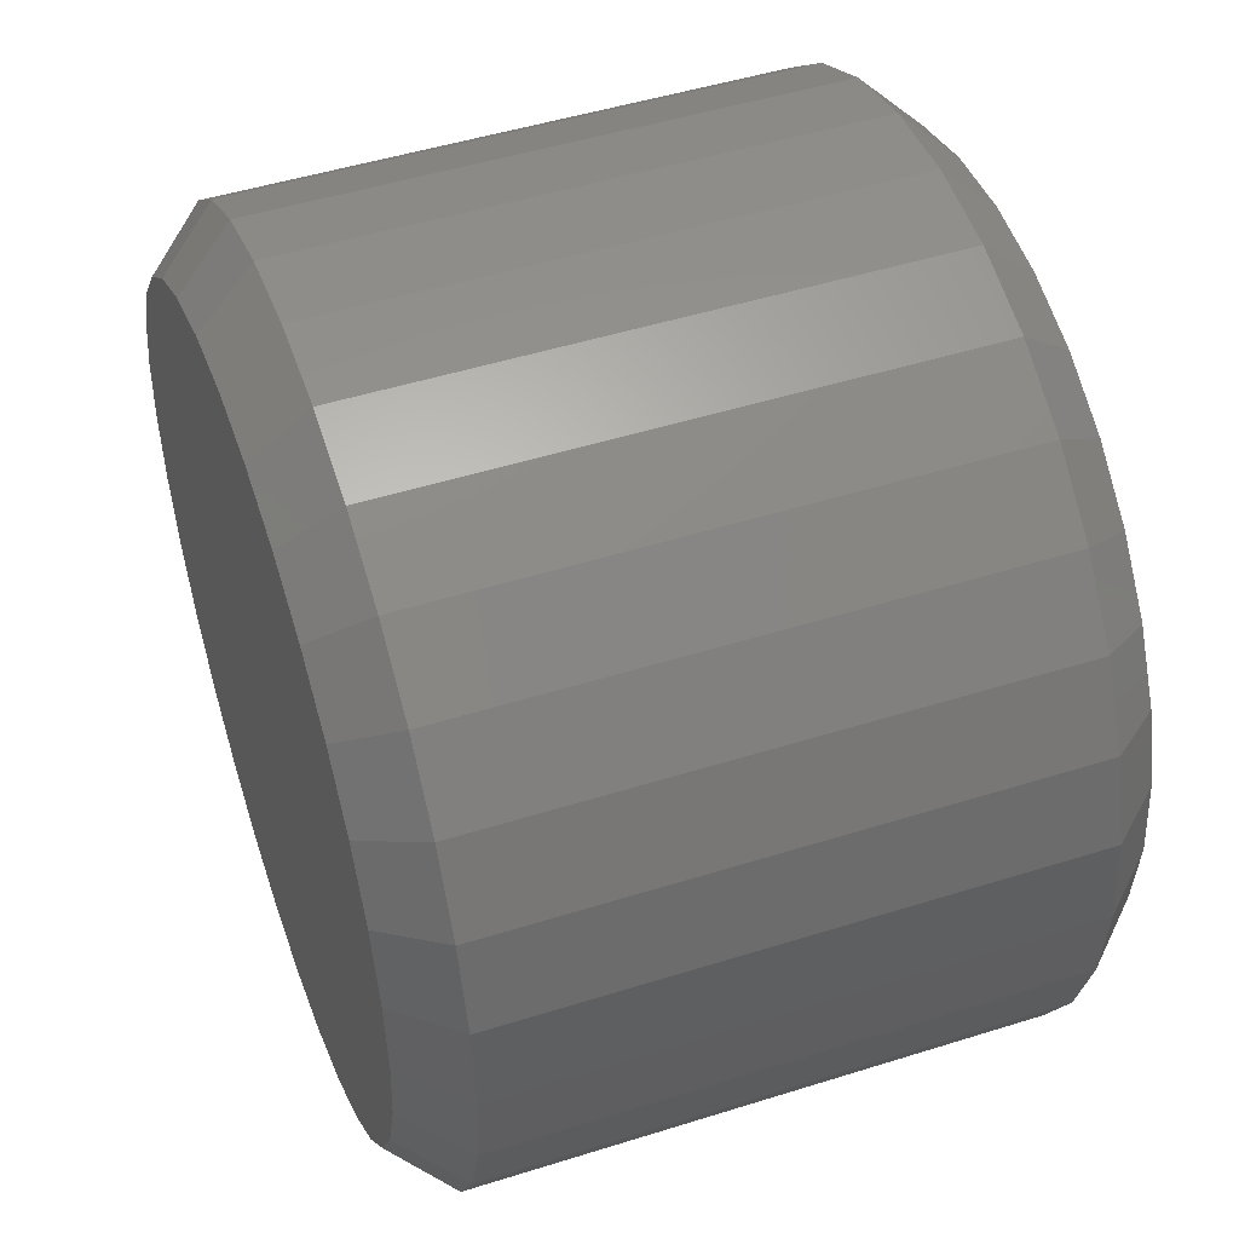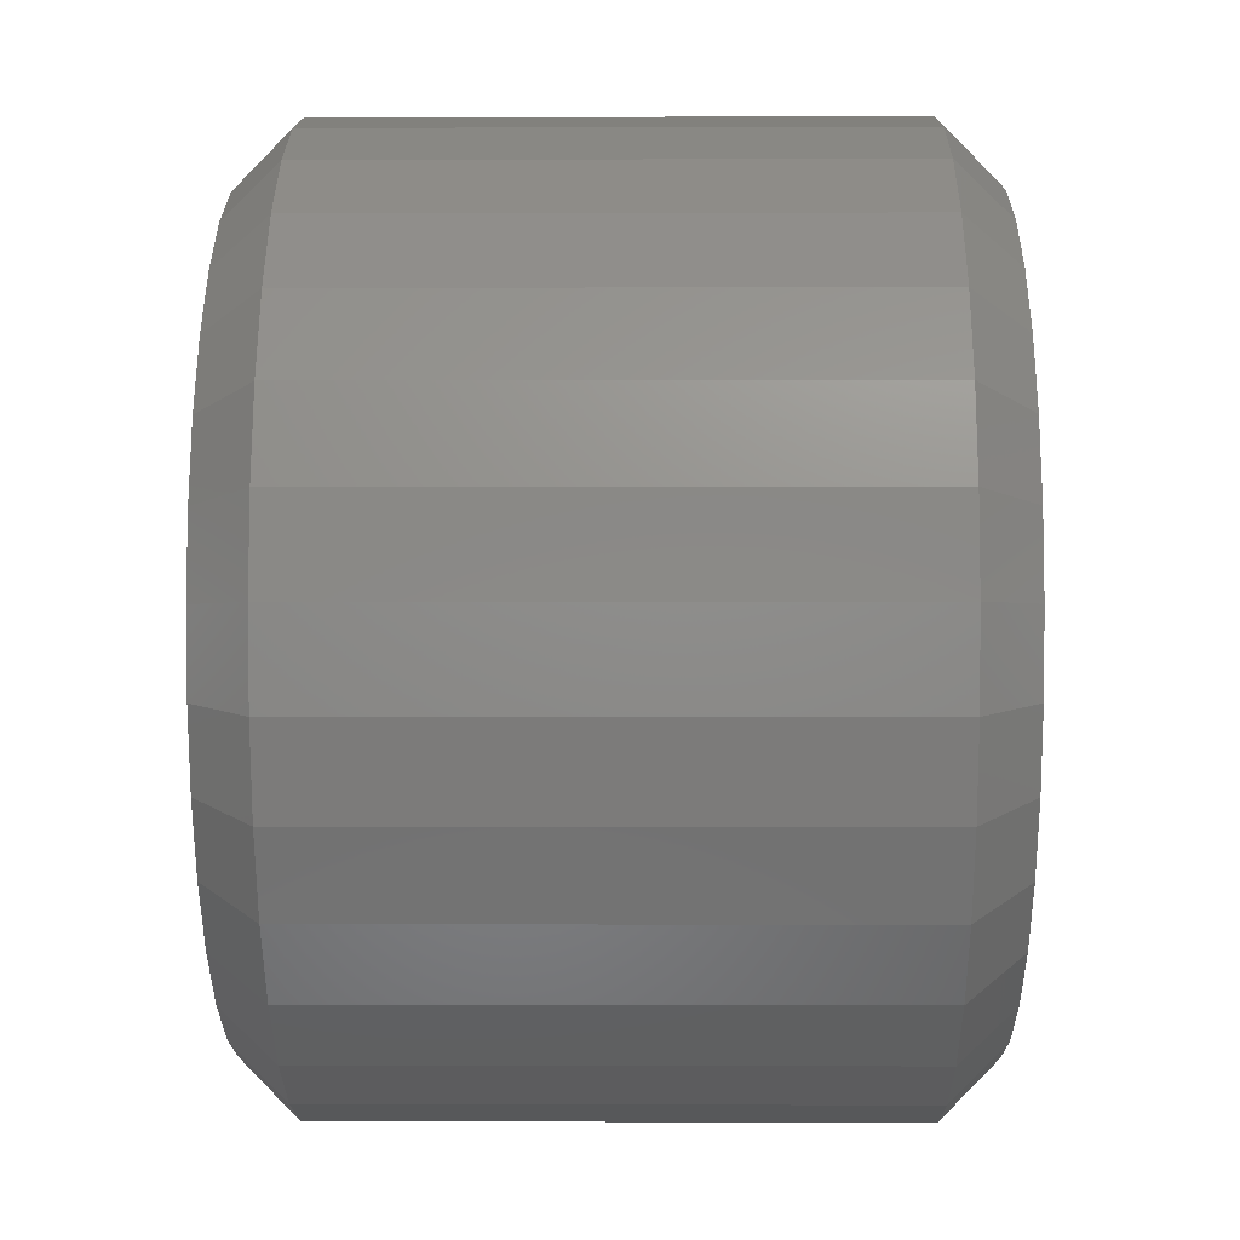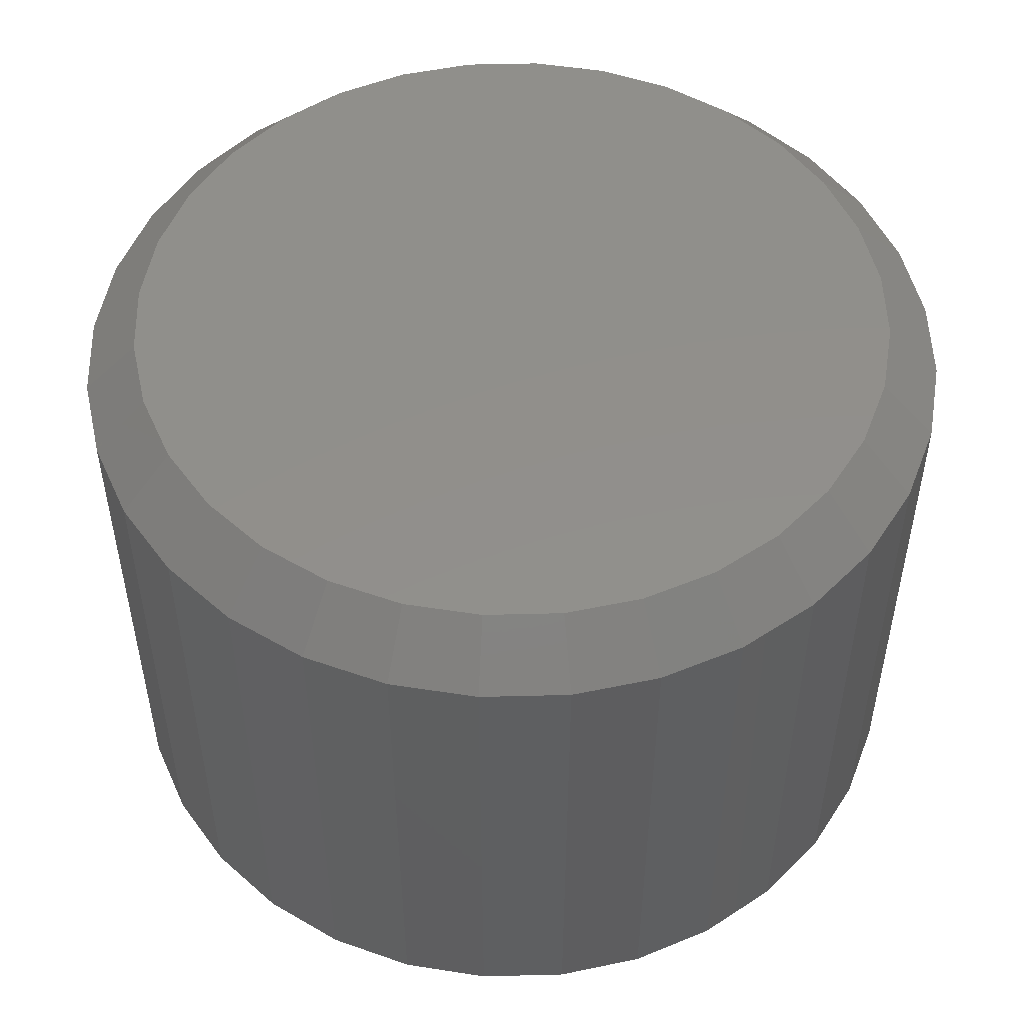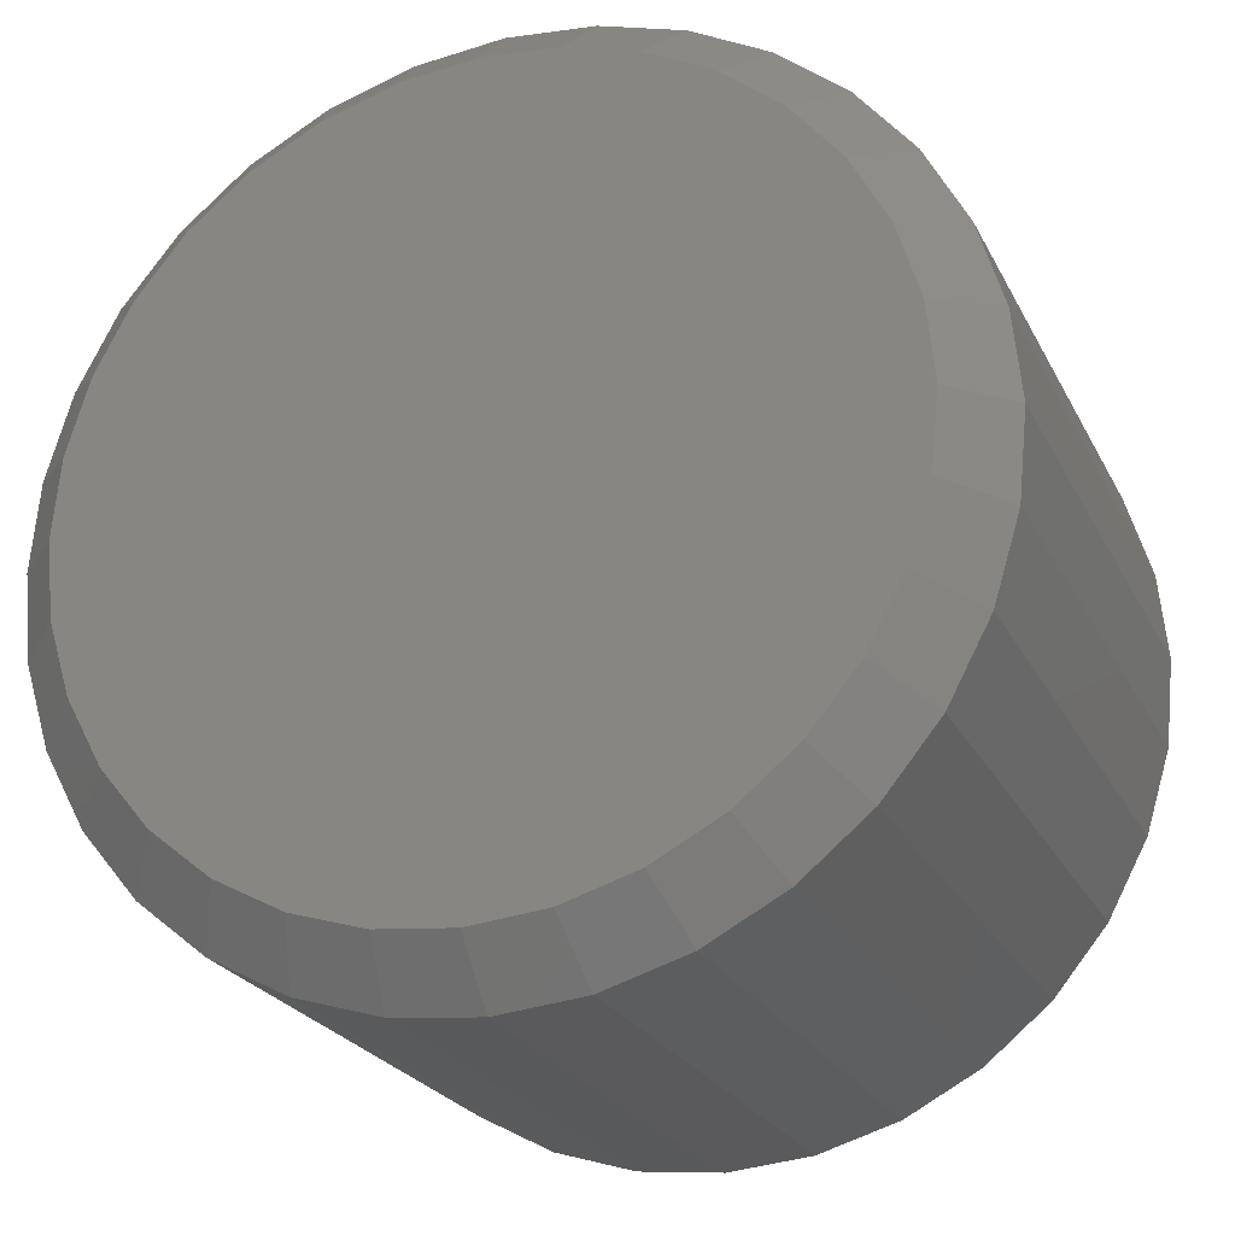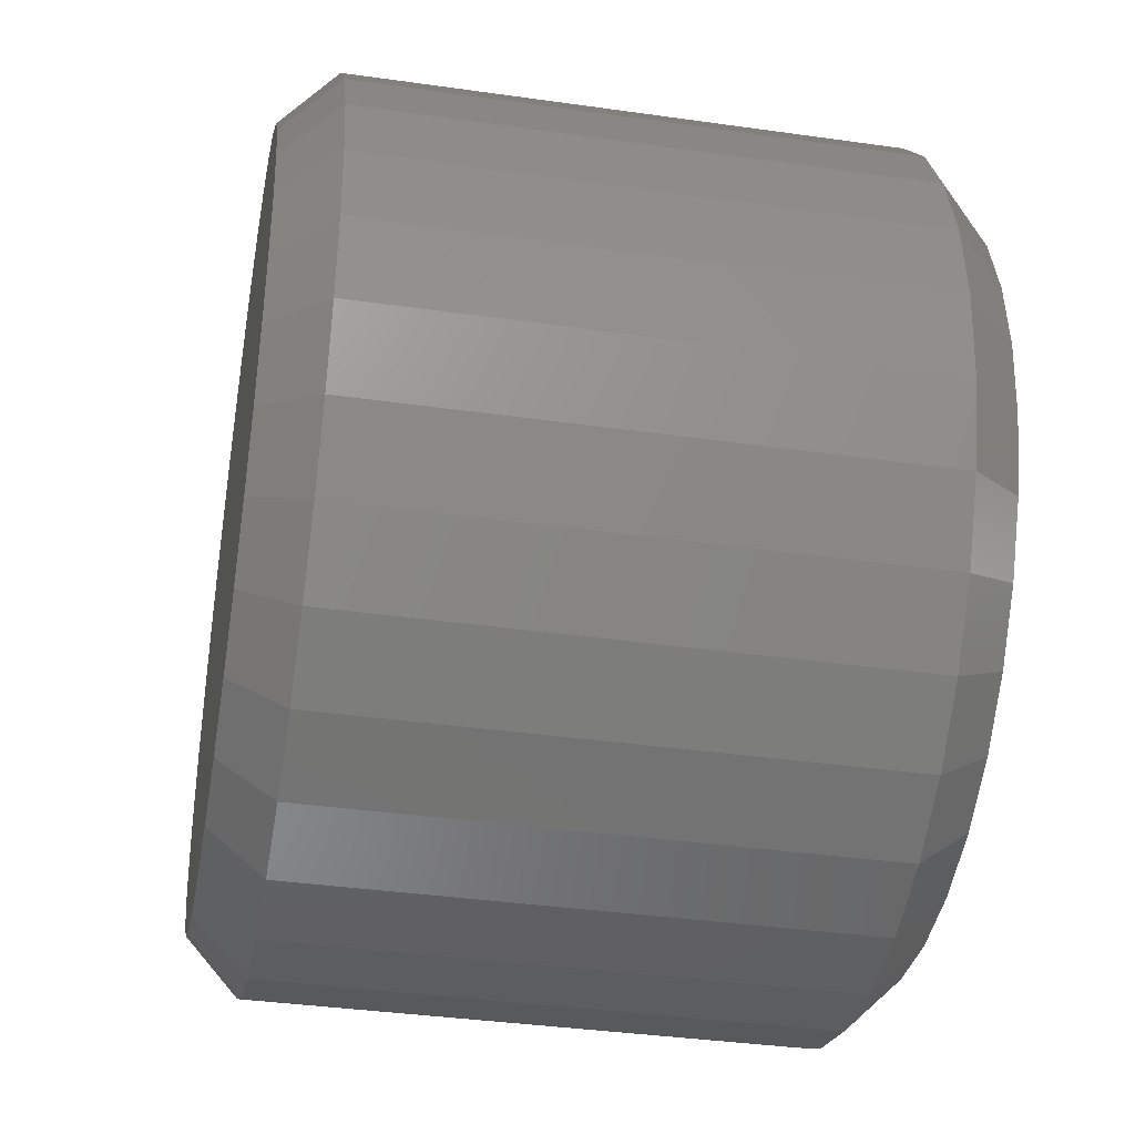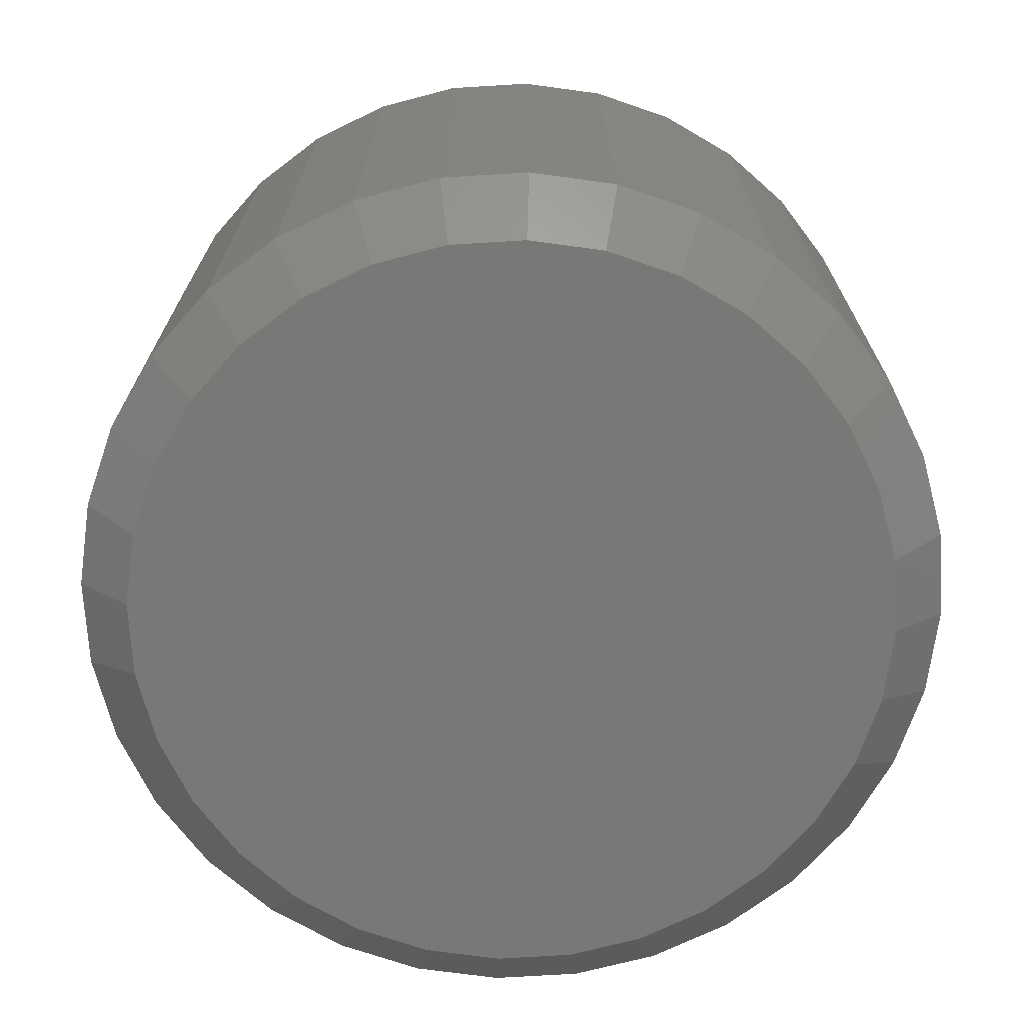
<metadata>
{"format":"stl","ext":"stl","renderer":"f3d","projection":"perspective","resolution":1024,"background":"white","views":[{"elev":48.4,"azim":70.6,"up":"+Z"},{"elev":-1.8,"azim":90.6,"up":"+Z"},{"elev":51.2,"azim":-7.2,"up":"+Y"},{"elev":-23.5,"azim":-158.9,"up":"+Z"},{"elev":-37.5,"azim":79.7,"up":"+Z"},{"elev":-71.0,"azim":-35.9,"up":"+Y"}]}
</metadata>
<code>
# stl→obj: 128 verts, 252 faces
v 0.6237 -0.007812 -0.1162
v 0.6237 -0.08594 -0.1162
v 0.6225 -0.007812 -0.1285
v 0.6225 -0.08594 -0.1285
v 0.6189 -0.007812 -0.1404
v 0.6189 -0.08594 -0.1404
v 0.613 -0.007812 -0.1513
v 0.613 -0.08594 -0.1513
v 0.6052 -0.007812 -0.1609
v 0.6052 -0.08594 -0.1609
v 0.5956 -0.007812 -0.1687
v 0.5956 -0.08594 -0.1687
v 0.5847 -0.007812 -0.1746
v 0.5847 -0.08594 -0.1746
v 0.5728 -0.007812 -0.1781
v 0.5728 -0.08594 -0.1781
v 0.5605 -0.007812 -0.1794
v 0.5605 -0.08594 -0.1794
v 0.5482 -0.007812 -0.1781
v 0.5482 -0.08594 -0.1781
v 0.5364 -0.007812 -0.1746
v 0.5364 -0.08594 -0.1746
v 0.5254 -0.007812 -0.1687
v 0.5254 -0.08594 -0.1687
v 0.5159 -0.007812 -0.1609
v 0.5159 -0.08594 -0.1609
v 0.508 -0.007812 -0.1513
v 0.508 -0.08594 -0.1513
v 0.5022 -0.007812 -0.1404
v 0.5022 -0.08594 -0.1404
v 0.4986 -0.007812 -0.1285
v 0.4986 -0.08594 -0.1285
v 0.4974 -0.007812 -0.1162
v 0.4974 -0.08594 -0.1162
v 0.4986 -0.007812 -0.1039
v 0.4986 -0.08594 -0.1039
v 0.5022 -0.007812 -0.09203
v 0.5022 -0.08594 -0.09203
v 0.508 -0.007812 -0.08111
v 0.508 -0.08594 -0.08111
v 0.5159 -0.007812 -0.07154
v 0.5159 -0.08594 -0.07154
v 0.5254 -0.007812 -0.06369
v 0.5254 -0.08594 -0.06369
v 0.5364 -0.007812 -0.05785
v 0.5364 -0.08594 -0.05785
v 0.5482 -0.007812 -0.05426
v 0.5482 -0.08594 -0.05426
v 0.5605 -0.007812 -0.05304
v 0.5605 -0.08594 -0.05304
v 0.5728 -0.007812 -0.05426
v 0.5728 -0.08594 -0.05426
v 0.5847 -0.007812 -0.05785
v 0.5847 -0.08594 -0.05785
v 0.5956 -0.007812 -0.06369
v 0.5956 -0.08594 -0.06369
v 0.6052 -0.007812 -0.07154
v 0.6052 -0.08594 -0.07154
v 0.613 -0.007812 -0.08111
v 0.613 -0.08594 -0.08111
v 0.6189 -0.007812 -0.09203
v 0.6189 -0.08594 -0.09203
v 0.6225 -0.007812 -0.1039
v 0.6225 -0.08594 -0.1039
v 0.5497 -0.09375 -0.06192
v 0.5713 -0.09375 -0.06192
v 0.5605 -0.09375 -0.06086
v 0.5393 -0.09375 -0.06507
v 0.5817 -0.09375 -0.06507
v 0.5298 -0.09375 -0.07018
v 0.5913 -0.09375 -0.07018
v 0.5214 -0.09375 -0.07707
v 0.5997 -0.09375 -0.07707
v 0.5145 -0.09375 -0.08545
v 0.6065 -0.09375 -0.08545
v 0.5094 -0.09375 -0.09502
v 0.6117 -0.09375 -0.09502
v 0.6117 -0.09375 -0.1374
v 0.5145 -0.09375 -0.1469
v 0.6065 -0.09375 -0.1469
v 0.5214 -0.09375 -0.1553
v 0.5997 -0.09375 -0.1553
v 0.5298 -0.09375 -0.1622
v 0.5913 -0.09375 -0.1622
v 0.5393 -0.09375 -0.1673
v 0.5817 -0.09375 -0.1673
v 0.5497 -0.09375 -0.1705
v 0.5713 -0.09375 -0.1705
v 0.5605 -0.09375 -0.1715
v 0.6148 -0.09375 -0.1054
v 0.5062 -0.09375 -0.1054
v 0.6159 -0.09375 -0.1162
v 0.5052 -0.09375 -0.1162
v 0.6148 -0.09375 -0.127
v 0.5062 -0.09375 -0.127
v 0.5094 -0.09375 -0.1374
v 0.5605 1.538e-16 -0.06086
v 0.5713 1.55e-16 -0.06192
v 0.5497 1.526e-16 -0.06192
v 0.5393 1.512e-16 -0.06507
v 0.5817 1.559e-16 -0.06507
v 0.5298 1.499e-16 -0.07018
v 0.5913 1.567e-16 -0.07018
v 0.5214 1.486e-16 -0.07707
v 0.5997 1.573e-16 -0.07707
v 0.5145 1.474e-16 -0.08545
v 0.6065 1.576e-16 -0.08545
v 0.5094 1.463e-16 -0.09502
v 0.6117 1.576e-16 -0.09502
v 0.6065 1.542e-16 -0.1469
v 0.5145 1.439e-16 -0.1469
v 0.6117 1.553e-16 -0.1374
v 0.5214 1.442e-16 -0.1553
v 0.5997 1.529e-16 -0.1553
v 0.5298 1.448e-16 -0.1622
v 0.5913 1.516e-16 -0.1622
v 0.5393 1.456e-16 -0.1673
v 0.5817 1.503e-16 -0.1673
v 0.5497 1.465e-16 -0.1705
v 0.5713 1.489e-16 -0.1705
v 0.5605 1.477e-16 -0.1715
v 0.5094 1.439e-16 -0.1374
v 0.5062 1.441e-16 -0.127
v 0.6148 1.562e-16 -0.127
v 0.5052 1.446e-16 -0.1162
v 0.6159 1.569e-16 -0.1162
v 0.5062 1.453e-16 -0.1054
v 0.6148 1.574e-16 -0.1054
f 1 2 3
f 3 2 4
f 3 4 5
f 5 4 6
f 5 6 7
f 7 6 8
f 7 8 9
f 9 8 10
f 9 10 11
f 11 10 12
f 11 12 13
f 13 12 14
f 13 14 15
f 15 14 16
f 15 16 17
f 17 16 18
f 17 18 19
f 19 18 20
f 19 20 21
f 21 20 22
f 21 22 23
f 23 22 24
f 23 24 25
f 25 24 26
f 25 26 27
f 27 26 28
f 27 28 29
f 29 28 30
f 29 30 31
f 31 30 32
f 31 32 33
f 33 32 34
f 33 34 35
f 35 34 36
f 35 36 37
f 37 36 38
f 37 38 39
f 39 38 40
f 39 40 41
f 41 40 42
f 41 42 43
f 43 42 44
f 43 44 45
f 45 44 46
f 45 46 47
f 47 46 48
f 47 48 49
f 49 48 50
f 49 50 51
f 51 50 52
f 51 52 53
f 53 52 54
f 53 54 55
f 55 54 56
f 55 56 57
f 57 56 58
f 57 58 59
f 59 58 60
f 59 60 61
f 61 60 62
f 61 62 63
f 63 62 64
f 63 64 1
f 1 64 2
f 65 66 67
f 66 65 68
f 66 68 69
f 69 68 70
f 69 70 71
f 71 70 72
f 71 72 73
f 73 72 74
f 73 74 75
f 75 74 76
f 75 76 77
f 78 79 80
f 80 79 81
f 80 81 82
f 82 81 83
f 82 83 84
f 84 83 85
f 84 85 86
f 86 85 87
f 86 87 88
f 88 87 89
f 77 76 90
f 90 76 91
f 90 91 92
f 92 91 93
f 92 93 94
f 94 93 95
f 94 95 78
f 78 95 96
f 78 96 79
f 92 94 2
f 94 4 2
f 34 32 93
f 32 95 93
f 32 30 96
f 95 32 96
f 28 26 79
f 79 30 28
f 96 30 79
f 24 22 85
f 83 24 85
f 83 81 24
f 20 18 87
f 87 22 20
f 85 22 87
f 16 14 86
f 88 16 86
f 88 89 16
f 12 10 84
f 84 14 12
f 86 14 84
f 8 6 78
f 80 8 78
f 80 82 8
f 94 6 4
f 78 6 94
f 81 79 26
f 26 24 81
f 89 87 18
f 18 16 89
f 82 84 10
f 10 8 82
f 93 91 34
f 91 36 34
f 2 64 92
f 64 90 92
f 64 62 77
f 90 64 77
f 60 58 75
f 75 62 60
f 77 62 75
f 56 54 69
f 71 56 69
f 71 73 56
f 52 50 66
f 66 54 52
f 69 54 66
f 48 46 68
f 65 48 68
f 65 67 48
f 44 42 70
f 70 46 44
f 68 46 70
f 40 38 76
f 74 40 76
f 74 72 40
f 91 38 36
f 76 38 91
f 73 75 58
f 58 56 73
f 67 66 50
f 50 48 67
f 72 70 42
f 42 40 72
f 97 98 99
f 100 99 98
f 101 100 98
f 102 100 101
f 103 102 101
f 104 102 103
f 105 104 103
f 106 104 105
f 107 106 105
f 108 106 107
f 109 108 107
f 110 111 112
f 113 111 110
f 114 113 110
f 115 113 114
f 116 115 114
f 117 115 116
f 118 117 116
f 119 117 118
f 120 119 118
f 121 119 120
f 111 122 112
f 112 122 123
f 112 123 124
f 124 123 125
f 124 125 126
f 126 125 127
f 126 127 128
f 128 127 108
f 128 108 109
f 125 31 33
f 125 123 31
f 1 124 126
f 1 3 124
f 122 29 31
f 122 31 123
f 111 25 27
f 27 29 111
f 111 29 122
f 117 21 23
f 117 23 115
f 23 113 115
f 119 17 19
f 19 21 119
f 119 21 117
f 118 13 15
f 118 15 120
f 15 121 120
f 116 9 11
f 11 13 116
f 116 13 118
f 112 5 7
f 112 7 110
f 7 114 110
f 3 5 124
f 124 5 112
f 25 111 113
f 113 23 25
f 17 119 121
f 121 15 17
f 9 116 114
f 114 7 9
f 126 63 1
f 126 128 63
f 33 127 125
f 33 35 127
f 109 61 63
f 109 63 128
f 107 57 59
f 59 61 107
f 107 61 109
f 101 53 55
f 101 55 103
f 55 105 103
f 98 49 51
f 51 53 98
f 98 53 101
f 100 45 47
f 100 47 99
f 47 97 99
f 102 41 43
f 43 45 102
f 102 45 100
f 108 37 39
f 108 39 106
f 39 104 106
f 35 37 127
f 127 37 108
f 57 107 105
f 105 55 57
f 49 98 97
f 97 47 49
f 41 102 104
f 104 39 41

</code>
